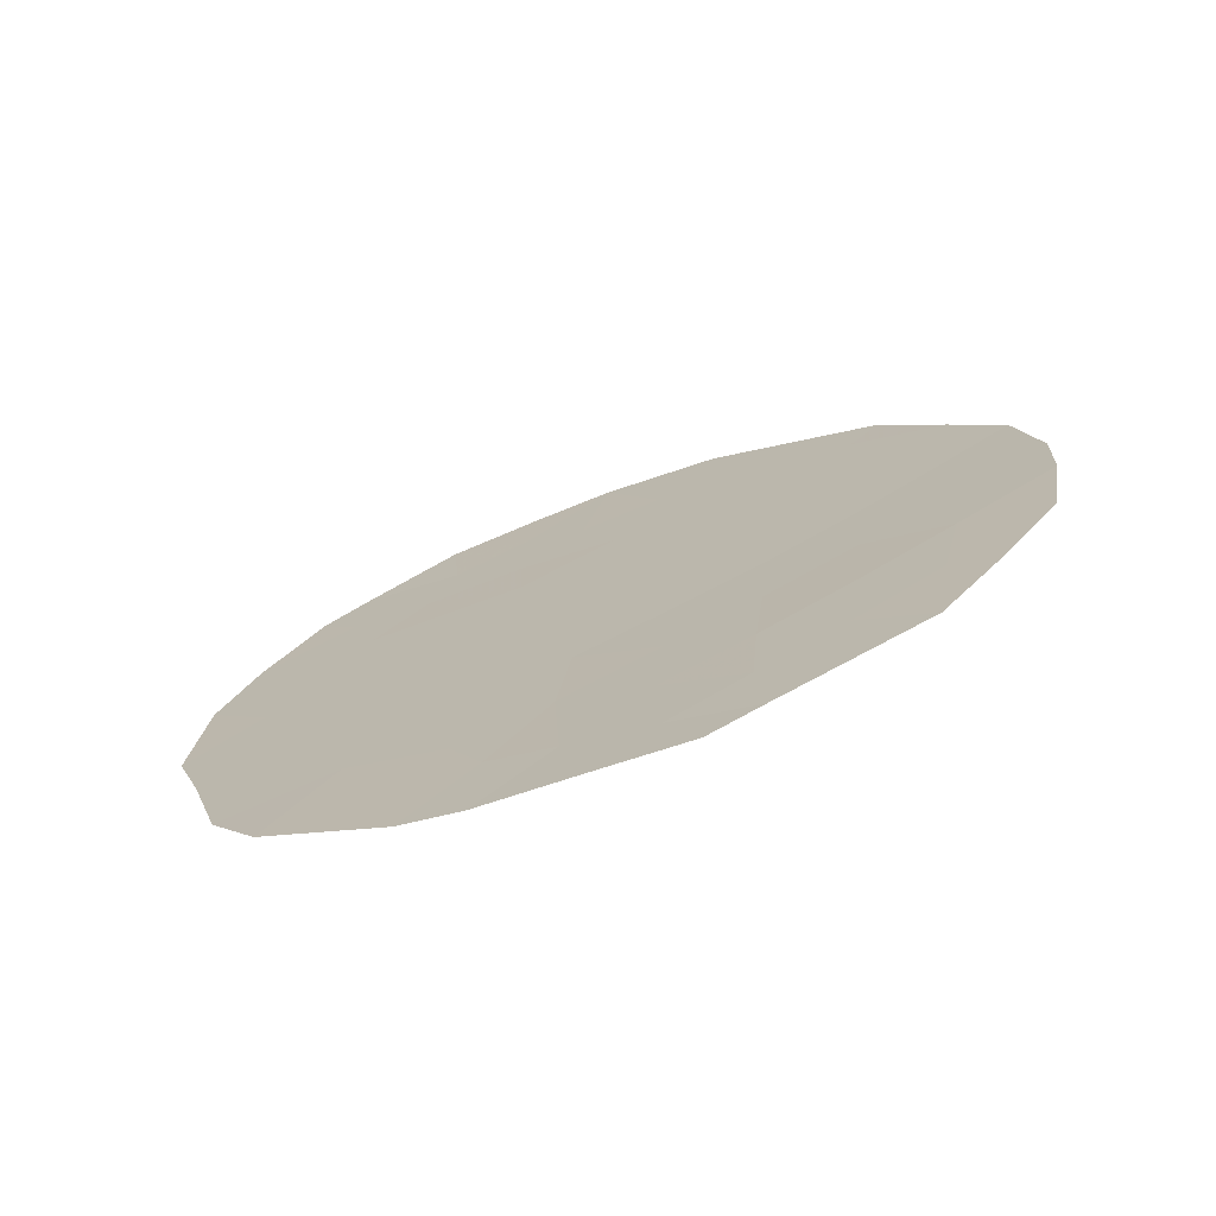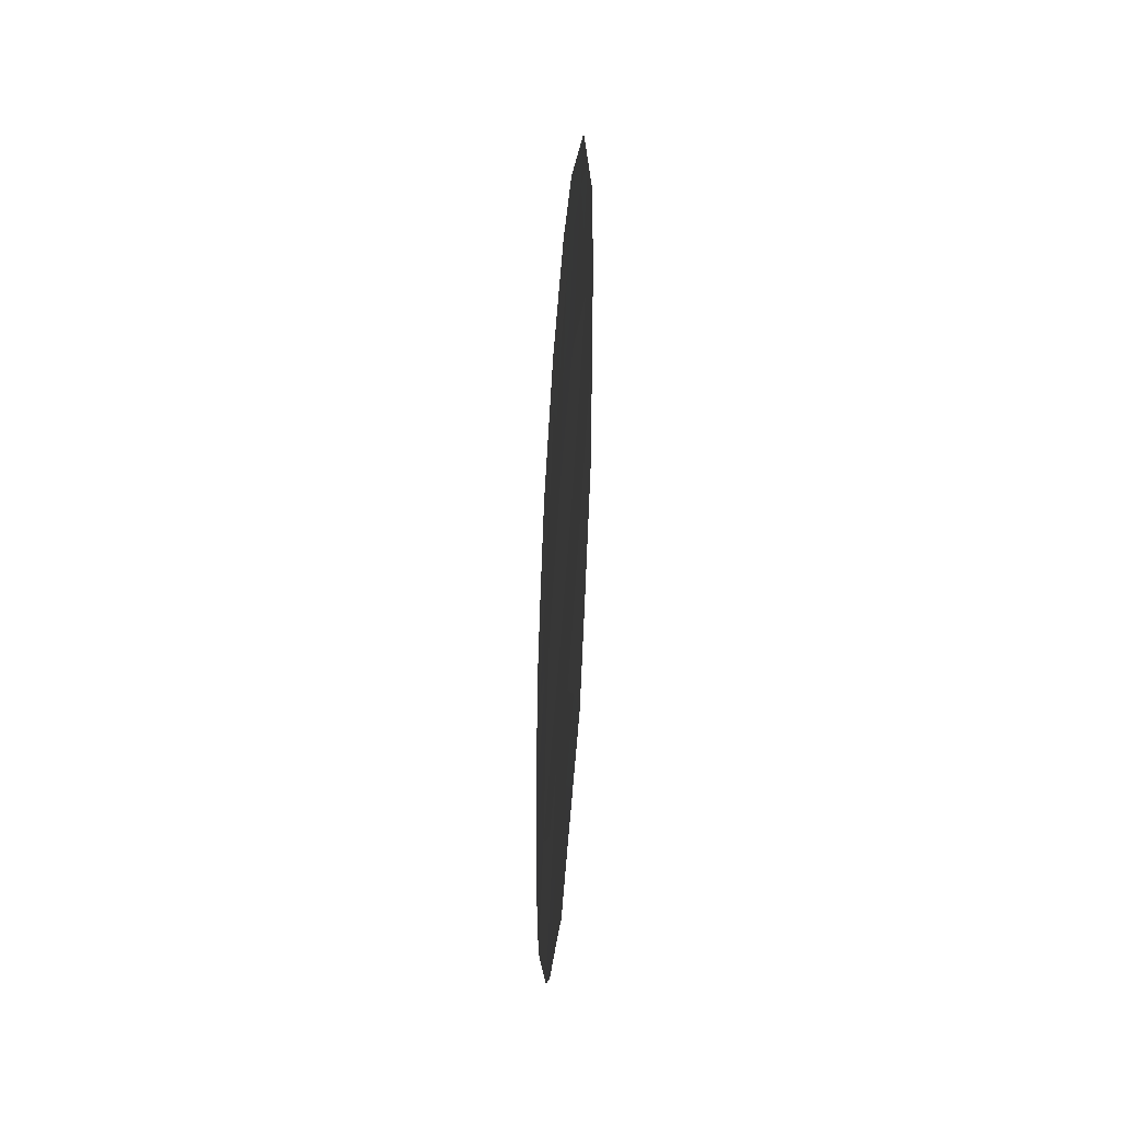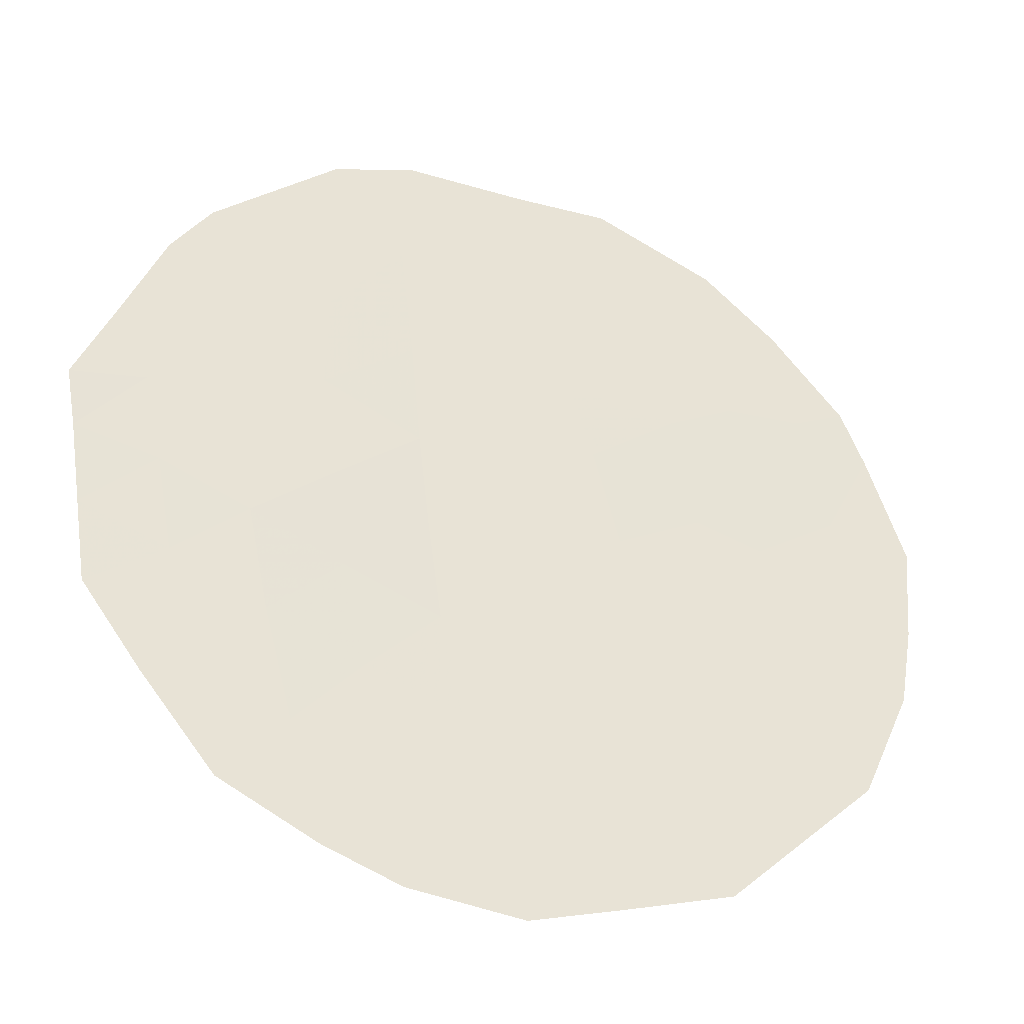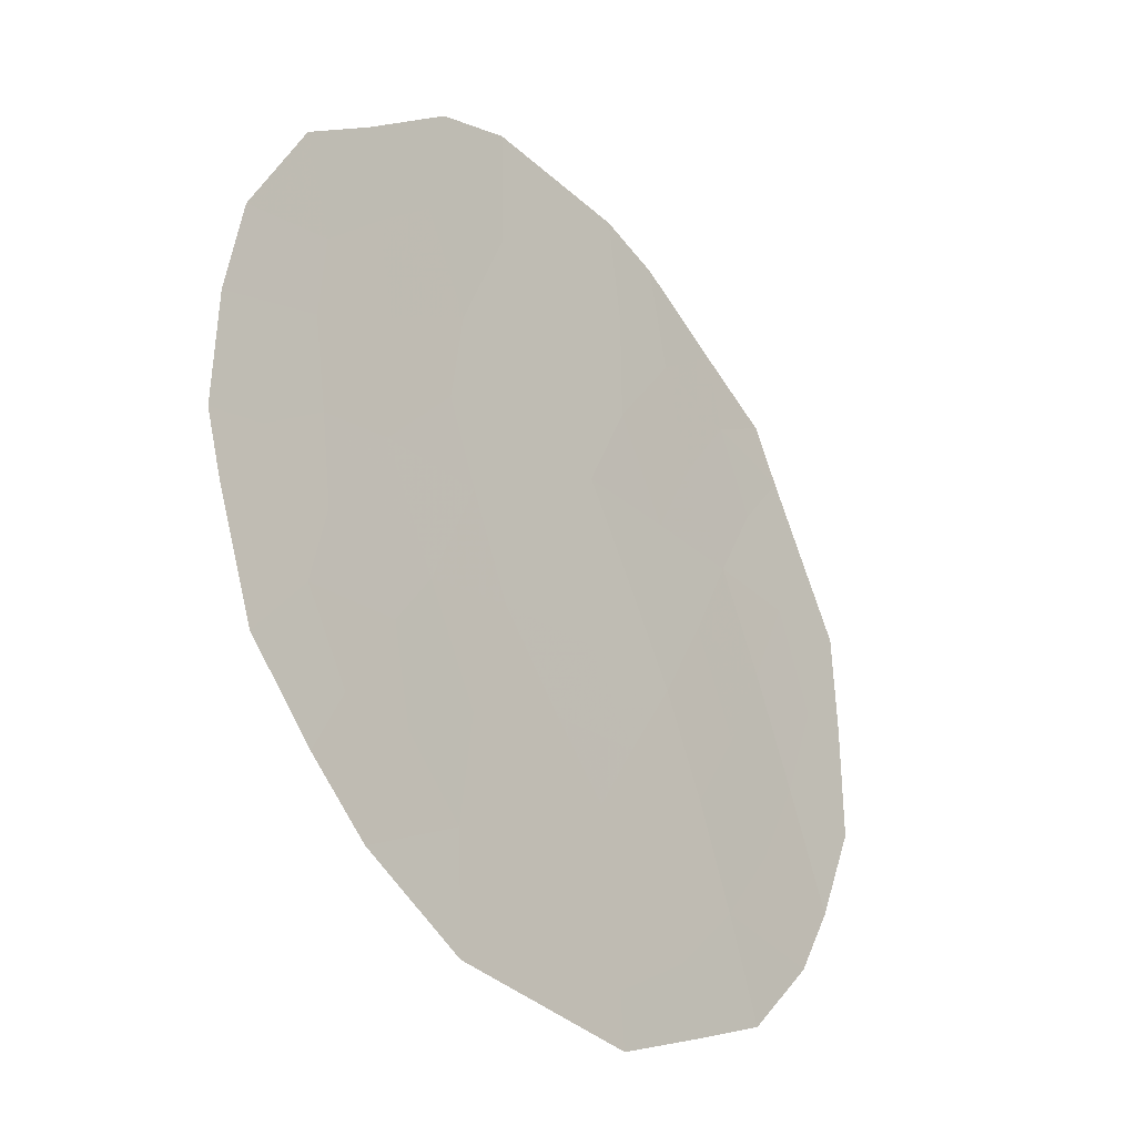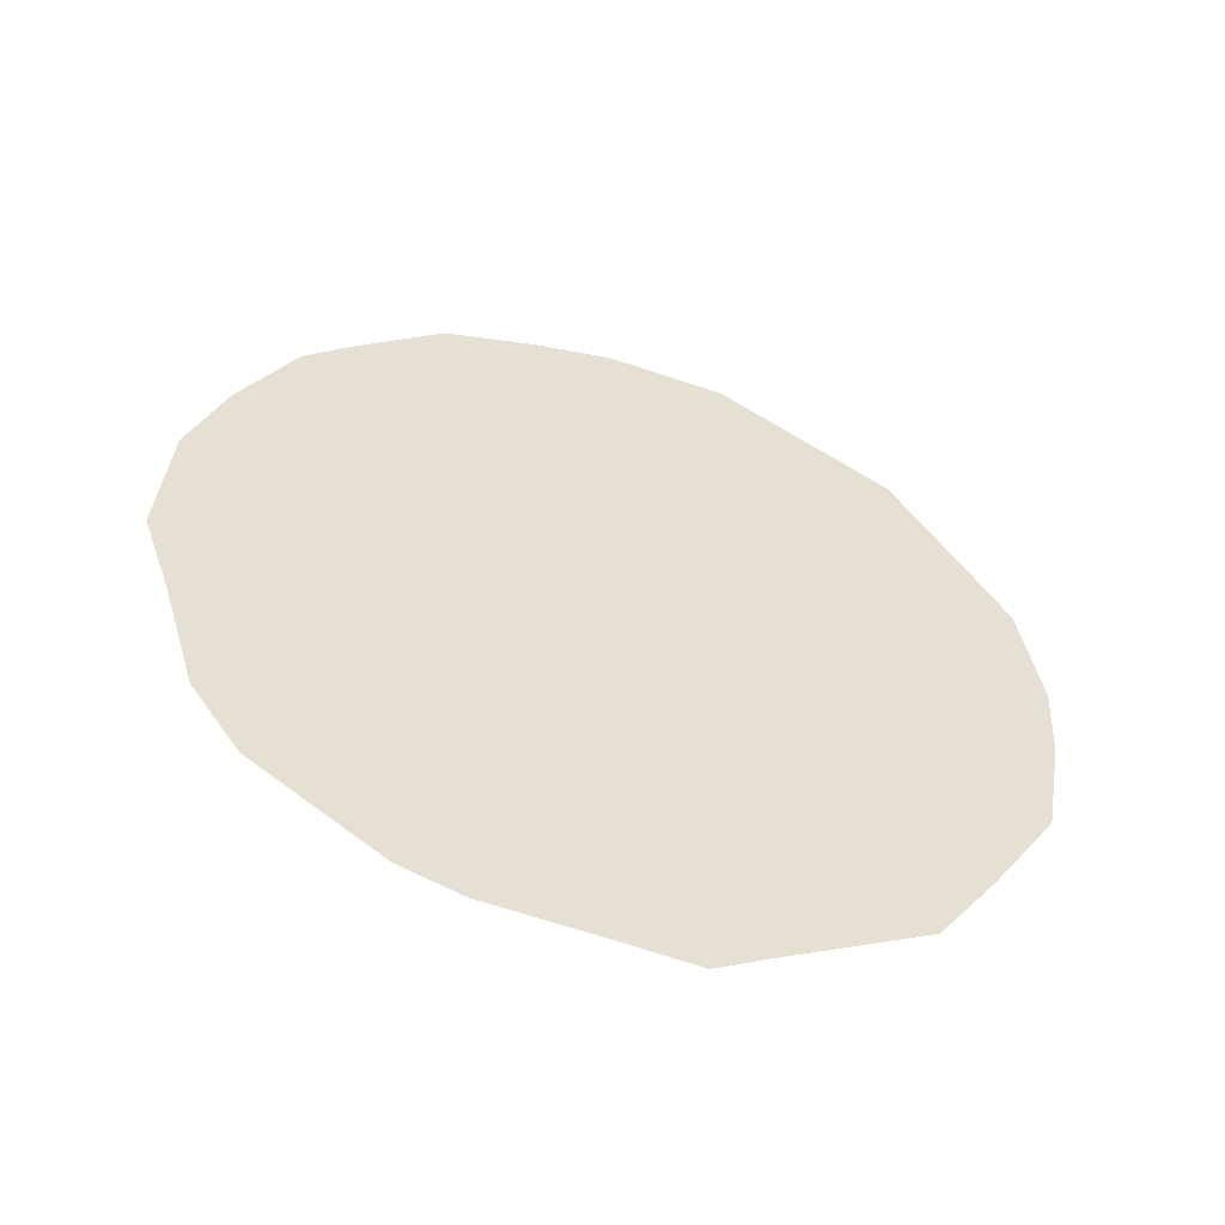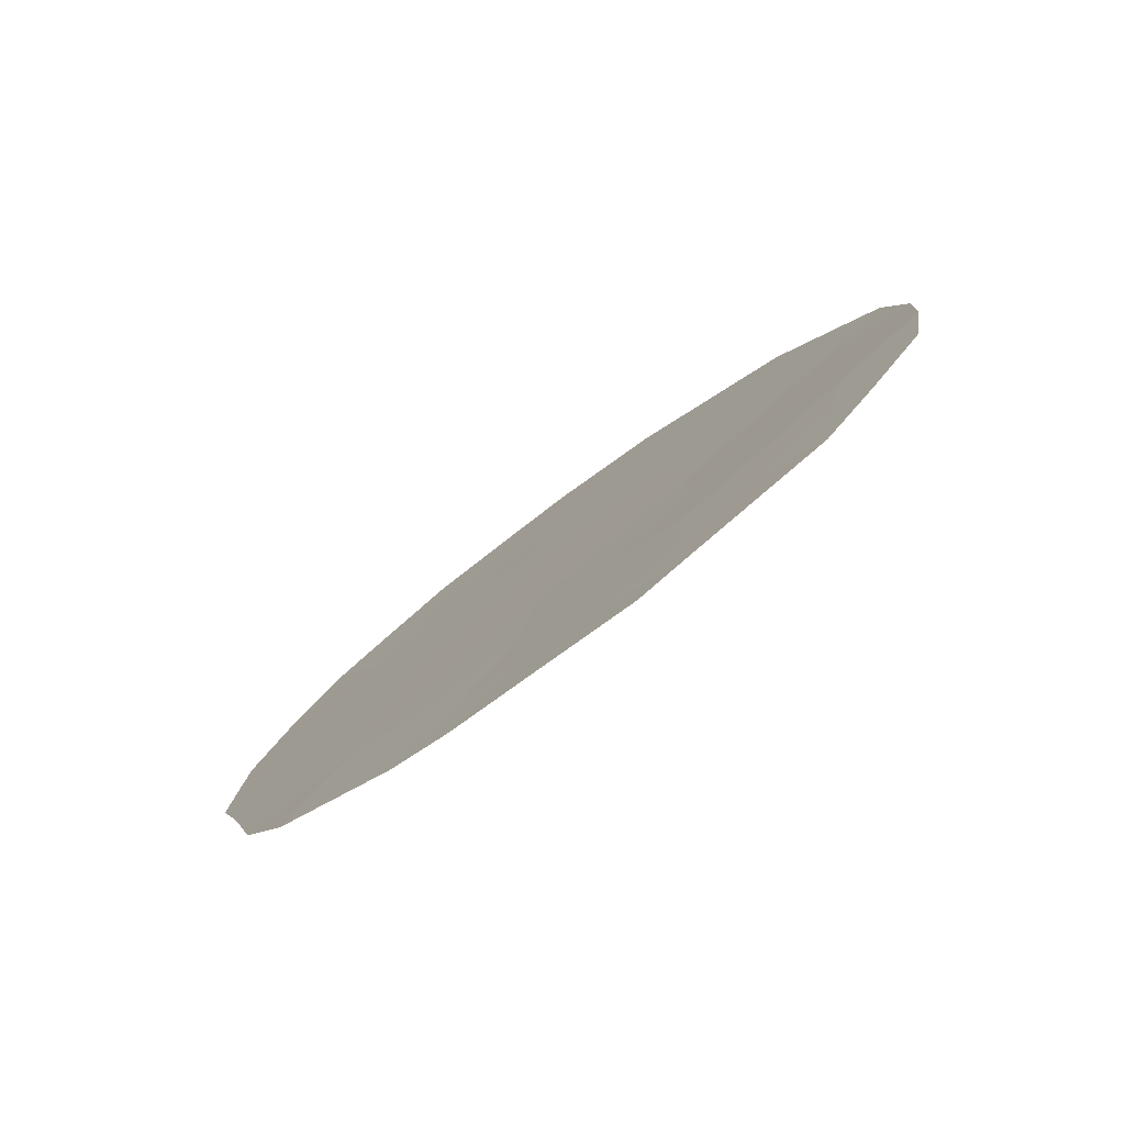
<metadata>
{"format":"obj","ext":"obj","renderer":"f3d","projection":"perspective","resolution":1024,"background":"white","views":[{"elev":-72.5,"azim":143.4,"up":"+Y"},{"elev":-33.8,"azim":-151.2,"up":"+Y"},{"elev":-71.9,"azim":63.4,"up":"+Z"},{"elev":30.6,"azim":-159.5,"up":"+Z"},{"elev":-51.1,"azim":107.3,"up":"+Y"},{"elev":-79.1,"azim":159.4,"up":"+Y"}]}
</metadata>
<code>
v -76.03 23.37 72.98
v -76 21.54 73
v -76.97 22.58 71.5
v -76.93 20.58 71.51
v -74.16 22.02 75.87
v -74.98 20.77 74.58
v -75.5 25.17 73.84
v -76.64 24.57 72.05
v -75.03 22.99 74.53
v -75.88 19.53 73.13
v -74.26 25.1 75.78
v -73.24 22.36 77.32
v -73.79 23.72 76.48
v -76.82 24.96 71.77
v -75.56 17.48 73.59
v -75.08 17.63 74.37
v -77.43 23.15 70.78
v -72.81 21.77 77.99
v -72.97 20.89 77.72
v -77.53 22.01 70.6
v -77.49 21.2 70.63
v -77.39 20.14 70.79
v -73.1 24 77.56
v -72.89 23.09 77.88
v -73.69 25.33 76.65
v -73.43 24.94 77.05
v -76.7 18.42 71.85
v -75.86 17.74 73.13
v -73.16 19.68 77.42
v -75.86 26.06 73.28
v -75.19 26.25 74.32
v -74.75 26.18 75.02
v -74.22 26 75.85
v -73.42 18.95 76.98
v -74.15 18.02 75.84
v -76.86 23.61 71.68
v -77.15 23.97 71.23
v -76.49 22.03 72.24
v -76.47 21.03 72.25
v -74.37 19.45 75.51
v -74.9 19.69 74.7
v -74.43 20.38 75.44
v -74.53 21.43 75.29
v -73.44 20.74 76.98
v -75.79 24.15 73.36
v -76.34 23.98 72.51
v -75.4 18.15 73.87
v -74.92 18.5 74.63
v -74.5 17.78 75.29
v -75.38 19.13 73.92
v -75.44 20.13 73.85
v -77 21.59 71.43
v -73.46 23.08 76.99
v -74.11 24.37 76
v -73.64 24.48 76.72
v -74.67 23.71 75.11
v -74.08 23.16 76.02
v -74.55 22.47 75.27
v -73.7 22.17 76.6
v -75.83 18.58 73.19
v -76.28 18.08 72.49
v -76.31 19 72.45
v -75.58 23.22 73.67
v -76.4 20.01 72.33
v -76.8 19.55 71.7
v -77.03 19.2 71.34
v -75.96 20.52 73.05
v -75.5 21.15 73.79
v -76.02 22.53 73
v -76.46 23.02 72.3
v -75.52 22.21 73.76
v -75.02 21.84 74.54
v -76.09 24.94 72.9
v -76.31 25.55 72.58
v -75.04 25.05 74.56
v -74.7 25.45 75.09
v -74.67 24.42 75.13
v -73.79 18.48 76.41
v -74 18.89 76.08
v -73.81 19.92 76.39
v -73.94 21.18 76.21
v -73.33 21.54 77.17
v -75.23 24.2 74.24
v -74.55 18.79 75.22
f 47 16 15
f 36 17 37
f 38 39 52
f 40 41 42
f 81 42 43
f 3 20 17
f 73 45 46
f 41 50 51
f 47 60 50
f 4 22 21
f 3 52 20
f 13 54 55
f 13 23 53
f 56 57 58
f 53 59 57
f 60 61 62
f 63 45 83
f 64 62 65
f 51 67 68
f 69 38 70
f 12 24 18
f 71 69 63
f 71 72 68
f 58 43 72
f 47 15 28
f 70 36 46
f 73 8 74
f 75 7 31
f 33 11 76
f 75 77 83
f 56 77 54
f 33 76 32
f 80 29 34
f 67 64 39
f 35 79 78
f 40 79 84
f 17 36 3
f 8 36 37
f 37 14 8
f 3 38 52
f 38 2 39
f 52 39 4
f 42 41 6
f 5 81 43
f 43 42 6
f 44 19 29
f 19 44 82
f 8 73 46
f 73 7 45
f 46 45 1
f 16 47 48
f 48 84 49
f 49 16 48
f 6 41 51
f 41 48 50
f 51 50 10
f 48 47 50
f 50 60 10
f 21 52 4
f 52 21 20
f 24 53 23
f 12 53 24
f 54 11 55
f 25 55 11
f 26 55 25
f 13 55 23
f 55 26 23
f 9 56 58
f 58 57 5
f 13 53 57
f 53 12 59
f 57 59 5
f 44 80 81
f 59 82 81
f 28 60 47
f 10 60 62
f 60 28 61
f 62 61 27
f 9 63 83
f 63 1 45
f 4 64 65
f 64 10 62
f 65 62 27
f 66 65 27
f 4 65 22
f 66 22 65
f 6 51 68
f 51 10 67
f 68 67 2
f 1 69 70
f 69 2 38
f 70 38 3
f 80 44 29
f 9 71 63
f 71 2 69
f 63 69 1
f 2 71 68
f 71 9 72
f 68 72 6
f 9 58 72
f 58 5 43
f 72 43 6
f 1 70 46
f 70 3 36
f 46 36 8
f 14 74 8
f 7 73 30
f 74 30 73
f 7 30 31
f 76 75 31
f 76 31 32
f 7 75 83
f 75 76 77
f 13 57 56
f 54 77 11
f 2 67 39
f 67 10 64
f 39 64 4
f 80 34 79
f 78 79 34
f 48 41 84
f 40 80 79
f 84 79 35
f 49 84 35
f 42 80 40
f 81 80 42
f 18 82 12
f 19 82 18
f 12 82 59
f 59 81 5
f 11 33 25
f 82 44 81
f 76 11 77
f 40 84 41
f 7 83 45
f 13 56 54
f 56 9 83
f 56 83 77

</code>
